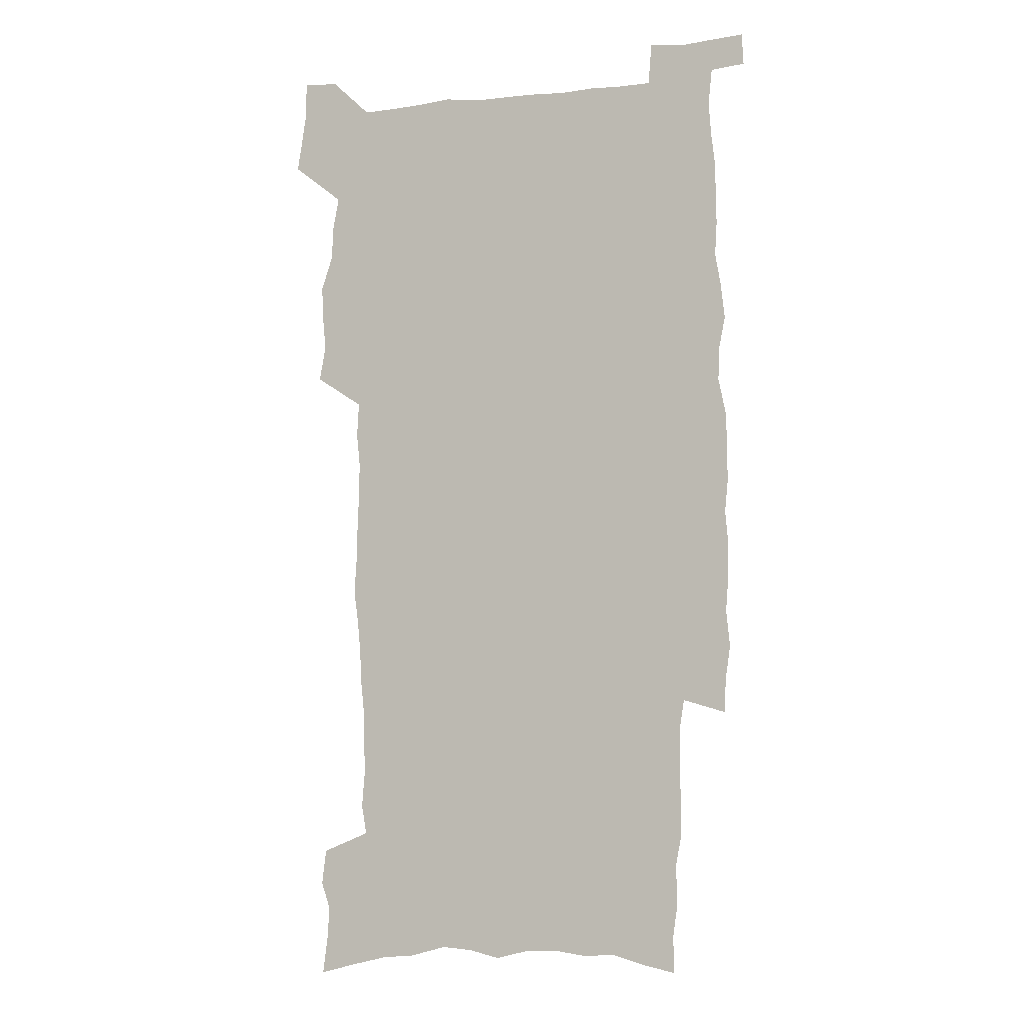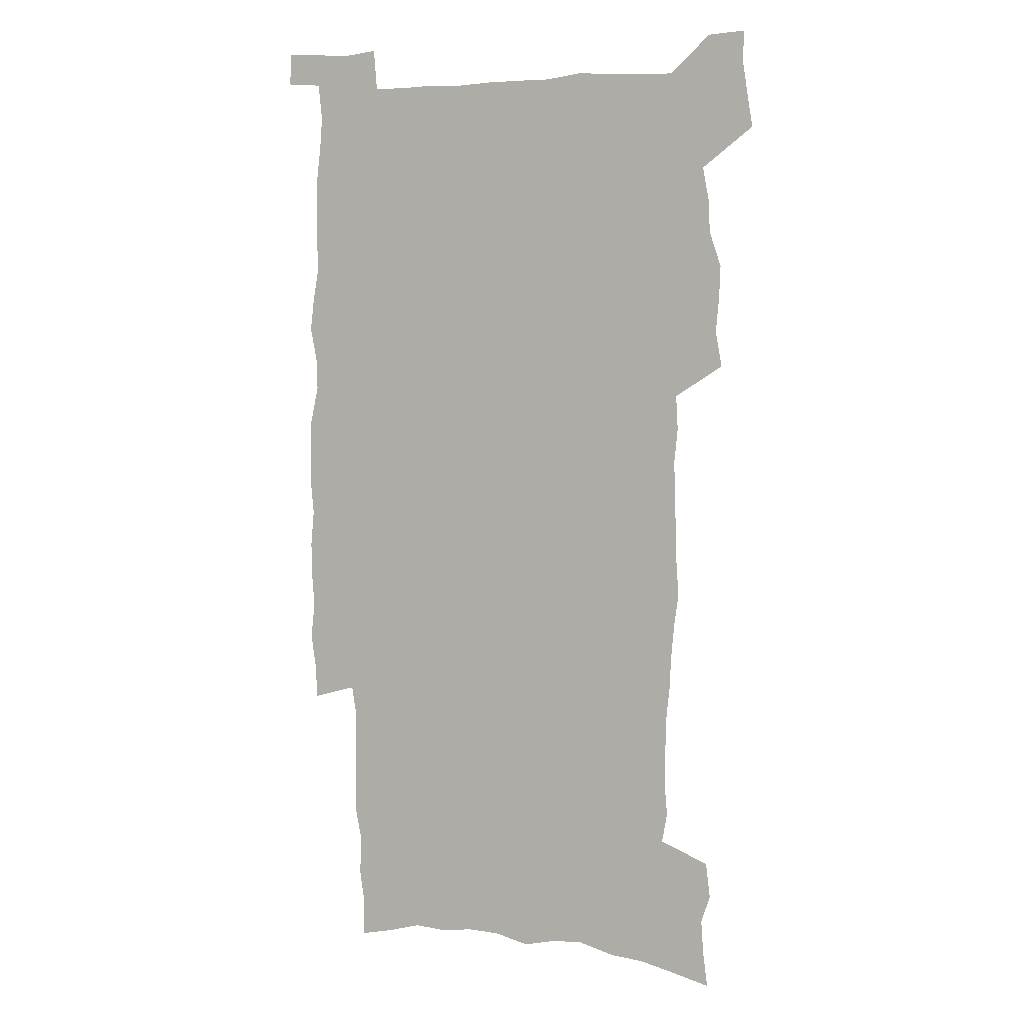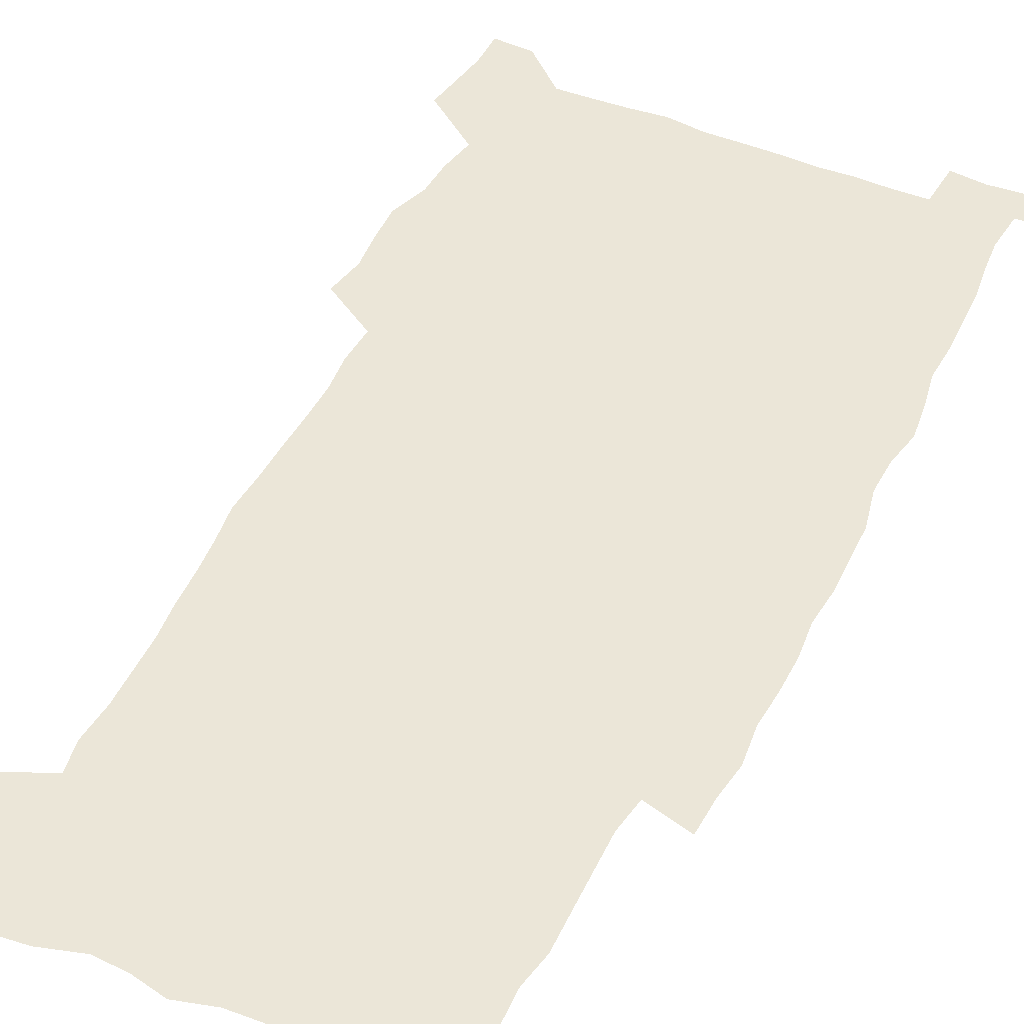
<metadata>
{"format":"obj","ext":"obj","renderer":"f3d","projection":"perspective","resolution":1024,"background":"white","views":[{"elev":-5.2,"azim":20.3,"up":"+Y"},{"elev":4.5,"azim":-160.1,"up":"+Y"},{"elev":46.5,"azim":25.2,"up":"+Z"}]}
</metadata>
<code>
v 442 557.3 0
v 444.3 571.8 0
v 446.5 586.2 0
v 446.4 601.1 0
v 460.2 150.4 0
v 462.3 166.7 0
v 463.3 181.9 0
v 459.2 193.9 0
v 461.2 209.9 0
v 455.6 447 0
v 458.5 463 0
v 457.1 478.3 0
v 456.5 493.6 0
v 461.7 509.4 0
v 462.4 524.4 0
v 465.2 539.3 0
v 463.5 554.8 0
v 464.1 569.6 0
v 464 584.5 0
v 462.8 600.1 0
v 477 155.1 0
v 480 172.4 0
v 482.7 188.8 0
v 479.1 200.8 0
v 483 219.1 0
v 480.7 232.3 0
v 482 248.5 0
v 481.6 263.6 0
v 481.3 278.8 0
v 479.8 293.4 0
v 479.1 308.6 0
v 477.7 323.6 0
v 475.7 338.4 0
v 476.8 354.7 0
v 477.2 370.6 0
v 477.8 386.5 0
v 478.1 402.1 0
v 476.6 417.3 0
v 477.4 433 0
v 475.7 448.2 0
v 477.7 463.8 0
v 475.5 478.9 0
v 478.9 494.2 0
v 480.1 509 0
v 479.3 523.7 0
v 482.6 538.3 0
v 481.1 553.6 0
v 480.4 568.7 0
v 480.8 583.3 0
v 493.3 159.2 0
v 495.6 176.2 0
v 495.4 190.4 0
v 496.6 206.2 0
v 499.2 223.6 0
v 497 236.9 0
v 499.8 254.1 0
v 499.2 268.7 0
v 499.7 284.3 0
v 499.3 299 0
v 497.7 313.4 0
v 496.6 328.2 0
v 496.3 343.5 0
v 495.5 358.5 0
v 496.7 374.4 0
v 496.9 389.5 0
v 496.1 404.3 0
v 496.1 419.4 0
v 495.7 434.4 0
v 494.7 449.4 0
v 495.9 464.6 0
v 496.6 479.5 0
v 496.3 494.2 0
v 497.9 508.8 0
v 497.8 523.3 0
v 498.5 537.7 0
v 499.3 551.8 0
v 497.1 567.7 0
v 495.7 583.6 0
v 507.7 160.6 0
v 510 178 0
v 510 192.7 0
v 515.7 214.3 0
v 515.9 228.7 0
v 515.7 243.1 0
v 515.1 257.2 0
v 515.2 272.3 0
v 516.1 288.1 0
v 514.2 301.7 0
v 513.4 316.2 0
v 513.4 331.6 0
v 511.6 345.7 0
v 512.2 361 0
v 514.1 377.3 0
v 513.5 391.5 0
v 513 406 0
v 512.2 420.6 0
v 512.9 435.7 0
v 513.2 450.5 0
v 513.1 465.1 0
v 513.7 479.7 0
v 513.4 494.2 0
v 513.3 508.7 0
v 513.7 523 0
v 513.9 537.3 0
v 514.1 551.6 0
v 513 566.7 0
v 510.6 584.3 0
v 524.7 165.5 0
v 525.4 181.1 0
v 528 199.8 0
v 530 217 0
v 529.6 230.3 0
v 531.6 247.2 0
v 529.9 259.9 0
v 530.2 275 0
v 530 289.7 0
v 529.4 304.1 0
v 528 318.1 0
v 529.3 334.5 0
v 529.2 349.1 0
v 528 363.1 0
v 528.2 377.9 0
v 528.8 392.9 0
v 528.5 407.1 0
v 528.6 421.6 0
v 527.3 436.1 0
v 528.5 451.2 0
v 528.8 465.6 0
v 528.9 479.9 0
v 529.2 494.2 0
v 529 508.5 0
v 528.9 522.7 0
v 529.9 536.6 0
v 529 551.5 0
v 527.8 567.1 0
v 525.3 585.5 0
v 538.5 164.6 0
v 541 185.1 0
v 542 201.2 0
v 542.9 216.6 0
v 544.2 233.5 0
v 544.5 248 0
v 544 261.4 0
v 544.4 276.1 0
v 544.4 291.4 0
v 543.8 305.9 0
v 543.3 320.5 0
v 543.3 335.3 0
v 543.4 350.3 0
v 543.1 364.7 0
v 543 379.1 0
v 542.8 393.3 0
v 542.1 407.1 0
v 543.9 423 0
v 543.1 437.1 0
v 543.6 451.7 0
v 543.5 466 0
v 542.6 480.2 0
v 543.9 494.6 0
v 543.7 508.6 0
v 544.5 522.5 0
v 543.8 537.5 0
v 543.6 551.7 0
v 542.8 566.9 0
v 541.7 583.3 0
v 552.4 161.4 0
v 554.7 183.9 0
v 555.5 200.4 0
v 556.5 217.6 0
v 557.4 234 0
v 557.6 248.3 0
v 558.3 263.1 0
v 557.8 276 0
v 558.3 293.5 0
v 557.7 307 0
v 557.4 321.3 0
v 557.3 336.1 0
v 557.3 350.8 0
v 557.2 365.4 0
v 557.2 379.8 0
v 557.3 394 0
v 557.6 408.9 0
v 557.9 423.3 0
v 557.8 437.6 0
v 558.1 452.1 0
v 558.4 466.3 0
v 557.9 480.5 0
v 558.6 494.6 0
v 558.2 508.7 0
v 558.4 522.6 0
v 558.4 537 0
v 558.1 551.7 0
v 557.7 566.4 0
v 556.5 583.3 0
v 567.7 165.5 0
v 569 185.6 0
v 569.8 202.7 0
v 570.4 219.8 0
v 570.7 233.7 0
v 571.1 249.8 0
v 571.2 263.2 0
v 571.1 276.5 0
v 571.5 293.8 0
v 571.7 307.9 0
v 571.5 322 0
v 571.5 337.1 0
v 571.3 351.5 0
v 571.2 366.1 0
v 570.9 379.6 0
v 571.9 395.4 0
v 572 409.4 0
v 572.1 423.4 0
v 572.1 437.7 0
v 572.2 451.9 0
v 572.4 466.7 0
v 572.5 480.7 0
v 572.6 494.7 0
v 572.5 508.8 0
v 572.4 523.1 0
v 572.7 536.7 0
v 572.3 552.3 0
v 572.2 566.7 0
v 571.4 583.2 0
v 582.1 166.1 0
v 582.7 185.4 0
v 583.7 200.3 0
v 583.9 217.8 0
v 584.2 233.9 0
v 584.7 248.1 0
v 584.5 262.9 0
v 584.8 276.5 0
v 585.8 291.3 0
v 585.4 307.9 0
v 585.4 322 0
v 585.4 337.1 0
v 585.4 351.9 0
v 585.2 366.7 0
v 585.6 381.4 0
v 585.7 395.5 0
v 585.8 410 0
v 586.3 423.7 0
v 586.3 438 0
v 586.3 452.1 0
v 586.4 466.5 0
v 586.7 480.7 0
v 586.7 494.9 0
v 586.7 508.9 0
v 586.7 523 0
v 586.8 537.5 0
v 587.1 551.6 0
v 586.8 566.5 0
v 586.5 582.4 0
v 596.4 164.3 0
v 596.6 182.2 0
v 597.7 199 0
v 597.3 218 0
v 598 232.2 0
v 598.4 246.9 0
v 598.5 261.8 0
v 598.5 277.8 0
v 599.7 290.6 0
v 599.2 307.5 0
v 599.3 321.9 0
v 599.6 336 0
v 599.3 352.3 0
v 599.3 366.9 0
v 599.5 381.2 0
v 599.8 395.4 0
v 600.3 409.6 0
v 600.3 423.9 0
v 600.4 437.9 0
v 600.5 452 0
v 600.9 466 0
v 601 480.8 0
v 601 495 0
v 600.9 509.1 0
v 601 523.4 0
v 601.1 537.5 0
v 601.4 552.1 0
v 601.4 566.6 0
v 601.1 583 0
v 610.5 165.5 0
v 610.1 185.1 0
v 612.1 197.4 0
v 611.6 214.9 0
v 612 230.2 0
v 612.8 244.8 0
v 613.1 259.8 0
v 613 275.6 0
v 613.4 290.3 0
v 612.8 307.3 0
v 613.6 321.1 0
v 613.5 336.3 0
v 613.9 350.8 0
v 613.7 365.8 0
v 614 380.2 0
v 614.2 394.7 0
v 614.5 409.1 0
v 614.9 423.4 0
v 614.8 437.8 0
v 615.3 452 0
v 614.7 467.7 0
v 615.7 481.4 0
v 615.2 495.3 0
v 615.4 509.4 0
v 615.5 523.6 0
v 614.7 537.1 0
v 615.8 552.7 0
v 615.6 566.4 0
v 615.8 582.4 0
v 625.4 161.4 0
v 624.7 180.3 0
v 626.4 194.5 0
v 626.2 211.7 0
v 626.4 227.6 0
v 627.5 242.3 0
v 627.7 258 0
v 627.5 274 0
v 627.9 289.2 0
v 627 305.3 0
v 628.6 319.3 0
v 628.7 334.3 0
v 628.5 349.5 0
v 629 364.1 0
v 628.6 379.1 0
v 629.3 393.4 0
v 630.1 407.9 0
v 630.6 422.5 0
v 630.1 437.4 0
v 629.9 452.2 0
v 628.8 467 0
v 630.7 481.2 0
v 630.4 495.4 0
v 631.6 510 0
v 630.8 524.2 0
v 630 538.5 0
v 630.4 553 0
v 630.1 567.3 0
v 630.5 582.6 0
v 631.9 601.2 0
v 639.9 158.5 0
v 639.8 175.7 0
v 641.9 190 0
v 641.3 207.8 0
v 644 221.9 0
v 643.8 238.1 0
v 643.6 254.2 0
v 643.5 270.3 0
v 645.8 284.7 0
v 644.5 301.2 0
v 645 316.4 0
v 644 332.2 0
v 645.5 346.7 0
v 644.9 362 0
v 646.3 376.5 0
v 646.7 391.3 0
v 647.7 406.1 0
v 646.7 421.5 0
v 646.9 436.4 0
v 646.1 451.6 0
v 646.1 466.5 0
v 644.8 481.3 0
v 645.5 495.3 0
v 647.2 510.3 0
v 646 524.8 0
v 644.6 538.9 0
v 646.2 553.7 0
v 644.7 568 0
v 645.2 583.1 0
v 646.6 599.5 0
v 665.2 279.1 0
v 666 294.8 0
v 668.2 309.6 0
v 666.5 326.3 0
v 667.6 341.4 0
v 667.9 356.9 0
v 666.5 373 0
v 667.9 387.9 0
v 667.6 403.3 0
v 667.4 418.6 0
v 663.8 435.6 0
v 664.3 450.4 0
v 667.2 465.2 0
v 665.4 480.5 0
v 662.8 495.7 0
v 663.6 510.7 0
v 663.4 525.4 0
v 663.1 540.2 0
v 661.3 554.8 0
v 660.3 569.2 0
v 661.9 585.7 0
v 661.8 600.5 0
v 677.6 587 0
v 676.8 601.4 0
f 16 17 1
f 1 17 2
f 17 18 2
f 2 18 3
f 18 19 3
f 3 19 4
f 19 20 4
f 5 21 6
f 21 22 6
f 6 22 7
f 22 23 7
f 7 23 8
f 23 24 8
f 8 24 9
f 24 25 9
f 39 40 10
f 10 40 11
f 40 41 11
f 11 41 12
f 41 42 12
f 12 42 13
f 42 43 13
f 13 43 14
f 43 44 14
f 14 44 15
f 44 45 15
f 15 45 16
f 45 46 16
f 16 46 17
f 46 47 17
f 17 47 18
f 47 48 18
f 18 48 19
f 48 49 19
f 19 49 20
f 21 50 22
f 50 51 22
f 22 51 23
f 51 52 23
f 23 52 24
f 52 53 24
f 24 53 25
f 53 54 25
f 25 54 26
f 54 55 26
f 26 55 27
f 55 56 27
f 27 56 28
f 56 57 28
f 28 57 29
f 57 58 29
f 29 58 30
f 58 59 30
f 30 59 31
f 59 60 31
f 31 60 32
f 60 61 32
f 32 61 33
f 61 62 33
f 33 62 34
f 62 63 34
f 34 63 35
f 63 64 35
f 35 64 36
f 64 65 36
f 36 65 37
f 65 66 37
f 37 66 38
f 66 67 38
f 38 67 39
f 67 68 39
f 39 68 40
f 68 69 40
f 40 69 41
f 69 70 41
f 41 70 42
f 70 71 42
f 42 71 43
f 71 72 43
f 43 72 44
f 72 73 44
f 44 73 45
f 73 74 45
f 45 74 46
f 74 75 46
f 46 75 47
f 75 76 47
f 47 76 48
f 76 77 48
f 48 77 49
f 77 78 49
f 50 79 51
f 79 80 51
f 51 80 52
f 80 81 52
f 52 81 53
f 81 82 53
f 53 82 54
f 82 83 54
f 54 83 55
f 83 84 55
f 55 84 56
f 84 85 56
f 56 85 57
f 85 86 57
f 57 86 58
f 86 87 58
f 58 87 59
f 87 88 59
f 59 88 60
f 88 89 60
f 60 89 61
f 89 90 61
f 61 90 62
f 90 91 62
f 62 91 63
f 91 92 63
f 63 92 64
f 92 93 64
f 64 93 65
f 93 94 65
f 65 94 66
f 94 95 66
f 66 95 67
f 95 96 67
f 67 96 68
f 96 97 68
f 68 97 69
f 97 98 69
f 69 98 70
f 98 99 70
f 70 99 71
f 99 100 71
f 71 100 72
f 100 101 72
f 72 101 73
f 101 102 73
f 73 102 74
f 102 103 74
f 74 103 75
f 103 104 75
f 75 104 76
f 104 105 76
f 76 105 77
f 105 106 77
f 77 106 78
f 106 107 78
f 79 108 80
f 108 109 80
f 80 109 81
f 109 110 81
f 81 110 82
f 110 111 82
f 82 111 83
f 111 112 83
f 83 112 84
f 112 113 84
f 84 113 85
f 113 114 85
f 85 114 86
f 114 115 86
f 86 115 87
f 115 116 87
f 87 116 88
f 116 117 88
f 88 117 89
f 117 118 89
f 89 118 90
f 118 119 90
f 90 119 91
f 119 120 91
f 91 120 92
f 120 121 92
f 92 121 93
f 121 122 93
f 93 122 94
f 122 123 94
f 94 123 95
f 123 124 95
f 95 124 96
f 124 125 96
f 96 125 97
f 125 126 97
f 97 126 98
f 126 127 98
f 98 127 99
f 127 128 99
f 99 128 100
f 128 129 100
f 100 129 101
f 129 130 101
f 101 130 102
f 130 131 102
f 102 131 103
f 131 132 103
f 103 132 104
f 132 133 104
f 104 133 105
f 133 134 105
f 105 134 106
f 134 135 106
f 106 135 107
f 135 136 107
f 108 137 109
f 137 138 109
f 109 138 110
f 138 139 110
f 110 139 111
f 139 140 111
f 111 140 112
f 140 141 112
f 112 141 113
f 141 142 113
f 113 142 114
f 142 143 114
f 114 143 115
f 143 144 115
f 115 144 116
f 144 145 116
f 116 145 117
f 145 146 117
f 117 146 118
f 146 147 118
f 118 147 119
f 147 148 119
f 119 148 120
f 148 149 120
f 120 149 121
f 149 150 121
f 121 150 122
f 150 151 122
f 122 151 123
f 151 152 123
f 123 152 124
f 152 153 124
f 124 153 125
f 153 154 125
f 125 154 126
f 154 155 126
f 126 155 127
f 155 156 127
f 127 156 128
f 156 157 128
f 128 157 129
f 157 158 129
f 129 158 130
f 158 159 130
f 130 159 131
f 159 160 131
f 131 160 132
f 160 161 132
f 132 161 133
f 161 162 133
f 133 162 134
f 162 163 134
f 134 163 135
f 163 164 135
f 135 164 136
f 164 165 136
f 137 166 138
f 166 167 138
f 138 167 139
f 167 168 139
f 139 168 140
f 168 169 140
f 140 169 141
f 169 170 141
f 141 170 142
f 170 171 142
f 142 171 143
f 171 172 143
f 143 172 144
f 172 173 144
f 144 173 145
f 173 174 145
f 145 174 146
f 174 175 146
f 146 175 147
f 175 176 147
f 147 176 148
f 176 177 148
f 148 177 149
f 177 178 149
f 149 178 150
f 178 179 150
f 150 179 151
f 179 180 151
f 151 180 152
f 180 181 152
f 152 181 153
f 181 182 153
f 153 182 154
f 182 183 154
f 154 183 155
f 183 184 155
f 155 184 156
f 184 185 156
f 156 185 157
f 185 186 157
f 157 186 158
f 186 187 158
f 158 187 159
f 187 188 159
f 159 188 160
f 188 189 160
f 160 189 161
f 189 190 161
f 161 190 162
f 190 191 162
f 162 191 163
f 191 192 163
f 163 192 164
f 192 193 164
f 164 193 165
f 193 194 165
f 166 195 167
f 195 196 167
f 167 196 168
f 196 197 168
f 168 197 169
f 197 198 169
f 169 198 170
f 198 199 170
f 170 199 171
f 199 200 171
f 171 200 172
f 200 201 172
f 172 201 173
f 201 202 173
f 173 202 174
f 202 203 174
f 174 203 175
f 203 204 175
f 175 204 176
f 204 205 176
f 176 205 177
f 205 206 177
f 177 206 178
f 206 207 178
f 178 207 179
f 207 208 179
f 179 208 180
f 208 209 180
f 180 209 181
f 209 210 181
f 181 210 182
f 210 211 182
f 182 211 183
f 211 212 183
f 183 212 184
f 212 213 184
f 184 213 185
f 213 214 185
f 185 214 186
f 214 215 186
f 186 215 187
f 215 216 187
f 187 216 188
f 216 217 188
f 188 217 189
f 217 218 189
f 189 218 190
f 218 219 190
f 190 219 191
f 219 220 191
f 191 220 192
f 220 221 192
f 192 221 193
f 221 222 193
f 193 222 194
f 222 223 194
f 195 224 196
f 224 225 196
f 196 225 197
f 225 226 197
f 197 226 198
f 226 227 198
f 198 227 199
f 227 228 199
f 199 228 200
f 228 229 200
f 200 229 201
f 229 230 201
f 201 230 202
f 230 231 202
f 202 231 203
f 231 232 203
f 203 232 204
f 232 233 204
f 204 233 205
f 233 234 205
f 205 234 206
f 234 235 206
f 206 235 207
f 235 236 207
f 207 236 208
f 236 237 208
f 208 237 209
f 237 238 209
f 209 238 210
f 238 239 210
f 210 239 211
f 239 240 211
f 211 240 212
f 240 241 212
f 212 241 213
f 241 242 213
f 213 242 214
f 242 243 214
f 214 243 215
f 243 244 215
f 215 244 216
f 244 245 216
f 216 245 217
f 245 246 217
f 217 246 218
f 246 247 218
f 218 247 219
f 247 248 219
f 219 248 220
f 248 249 220
f 220 249 221
f 249 250 221
f 221 250 222
f 250 251 222
f 222 251 223
f 251 252 223
f 224 253 225
f 253 254 225
f 225 254 226
f 254 255 226
f 226 255 227
f 255 256 227
f 227 256 228
f 256 257 228
f 228 257 229
f 257 258 229
f 229 258 230
f 258 259 230
f 230 259 231
f 259 260 231
f 231 260 232
f 260 261 232
f 232 261 233
f 261 262 233
f 233 262 234
f 262 263 234
f 234 263 235
f 263 264 235
f 235 264 236
f 264 265 236
f 236 265 237
f 265 266 237
f 237 266 238
f 266 267 238
f 238 267 239
f 267 268 239
f 239 268 240
f 268 269 240
f 240 269 241
f 269 270 241
f 241 270 242
f 270 271 242
f 242 271 243
f 271 272 243
f 243 272 244
f 272 273 244
f 244 273 245
f 273 274 245
f 245 274 246
f 274 275 246
f 246 275 247
f 275 276 247
f 247 276 248
f 276 277 248
f 248 277 249
f 277 278 249
f 249 278 250
f 278 279 250
f 250 279 251
f 279 280 251
f 251 280 252
f 280 281 252
f 253 282 254
f 282 283 254
f 254 283 255
f 283 284 255
f 255 284 256
f 284 285 256
f 256 285 257
f 285 286 257
f 257 286 258
f 286 287 258
f 258 287 259
f 287 288 259
f 259 288 260
f 288 289 260
f 260 289 261
f 289 290 261
f 261 290 262
f 290 291 262
f 262 291 263
f 291 292 263
f 263 292 264
f 292 293 264
f 264 293 265
f 293 294 265
f 265 294 266
f 294 295 266
f 266 295 267
f 295 296 267
f 267 296 268
f 296 297 268
f 268 297 269
f 297 298 269
f 269 298 270
f 298 299 270
f 270 299 271
f 299 300 271
f 271 300 272
f 300 301 272
f 272 301 273
f 301 302 273
f 273 302 274
f 302 303 274
f 274 303 275
f 303 304 275
f 275 304 276
f 304 305 276
f 276 305 277
f 305 306 277
f 277 306 278
f 306 307 278
f 278 307 279
f 307 308 279
f 279 308 280
f 308 309 280
f 280 309 281
f 309 310 281
f 282 311 283
f 311 312 283
f 283 312 284
f 312 313 284
f 284 313 285
f 313 314 285
f 285 314 286
f 314 315 286
f 286 315 287
f 315 316 287
f 287 316 288
f 316 317 288
f 288 317 289
f 317 318 289
f 289 318 290
f 318 319 290
f 290 319 291
f 319 320 291
f 291 320 292
f 320 321 292
f 292 321 293
f 321 322 293
f 293 322 294
f 322 323 294
f 294 323 295
f 323 324 295
f 295 324 296
f 324 325 296
f 296 325 297
f 325 326 297
f 297 326 298
f 326 327 298
f 298 327 299
f 327 328 299
f 299 328 300
f 328 329 300
f 300 329 301
f 329 330 301
f 301 330 302
f 330 331 302
f 302 331 303
f 331 332 303
f 303 332 304
f 332 333 304
f 304 333 305
f 333 334 305
f 305 334 306
f 334 335 306
f 306 335 307
f 335 336 307
f 307 336 308
f 336 337 308
f 308 337 309
f 337 338 309
f 309 338 310
f 338 339 310
f 311 341 312
f 341 342 312
f 312 342 313
f 342 343 313
f 313 343 314
f 343 344 314
f 314 344 315
f 344 345 315
f 315 345 316
f 345 346 316
f 316 346 317
f 346 347 317
f 317 347 318
f 347 348 318
f 318 348 319
f 348 349 319
f 319 349 320
f 349 350 320
f 320 350 321
f 350 351 321
f 321 351 322
f 351 352 322
f 322 352 323
f 352 353 323
f 323 353 324
f 353 354 324
f 324 354 325
f 354 355 325
f 325 355 326
f 355 356 326
f 326 356 327
f 356 357 327
f 327 357 328
f 357 358 328
f 328 358 329
f 358 359 329
f 329 359 330
f 359 360 330
f 330 360 331
f 360 361 331
f 331 361 332
f 361 362 332
f 332 362 333
f 362 363 333
f 333 363 334
f 363 364 334
f 334 364 335
f 364 365 335
f 335 365 336
f 365 366 336
f 336 366 337
f 366 367 337
f 337 367 338
f 367 368 338
f 338 368 339
f 368 369 339
f 339 369 340
f 369 370 340
f 349 371 350
f 371 372 350
f 350 372 351
f 372 373 351
f 351 373 352
f 373 374 352
f 352 374 353
f 374 375 353
f 353 375 354
f 375 376 354
f 354 376 355
f 376 377 355
f 355 377 356
f 377 378 356
f 356 378 357
f 378 379 357
f 357 379 358
f 379 380 358
f 358 380 359
f 380 381 359
f 359 381 360
f 381 382 360
f 360 382 361
f 382 383 361
f 361 383 362
f 383 384 362
f 362 384 363
f 384 385 363
f 363 385 364
f 385 386 364
f 364 386 365
f 386 387 365
f 365 387 366
f 387 388 366
f 366 388 367
f 388 389 367
f 367 389 368
f 389 390 368
f 368 390 369
f 390 391 369
f 369 391 370
f 391 392 370
f 391 393 392
f 393 394 392

</code>
